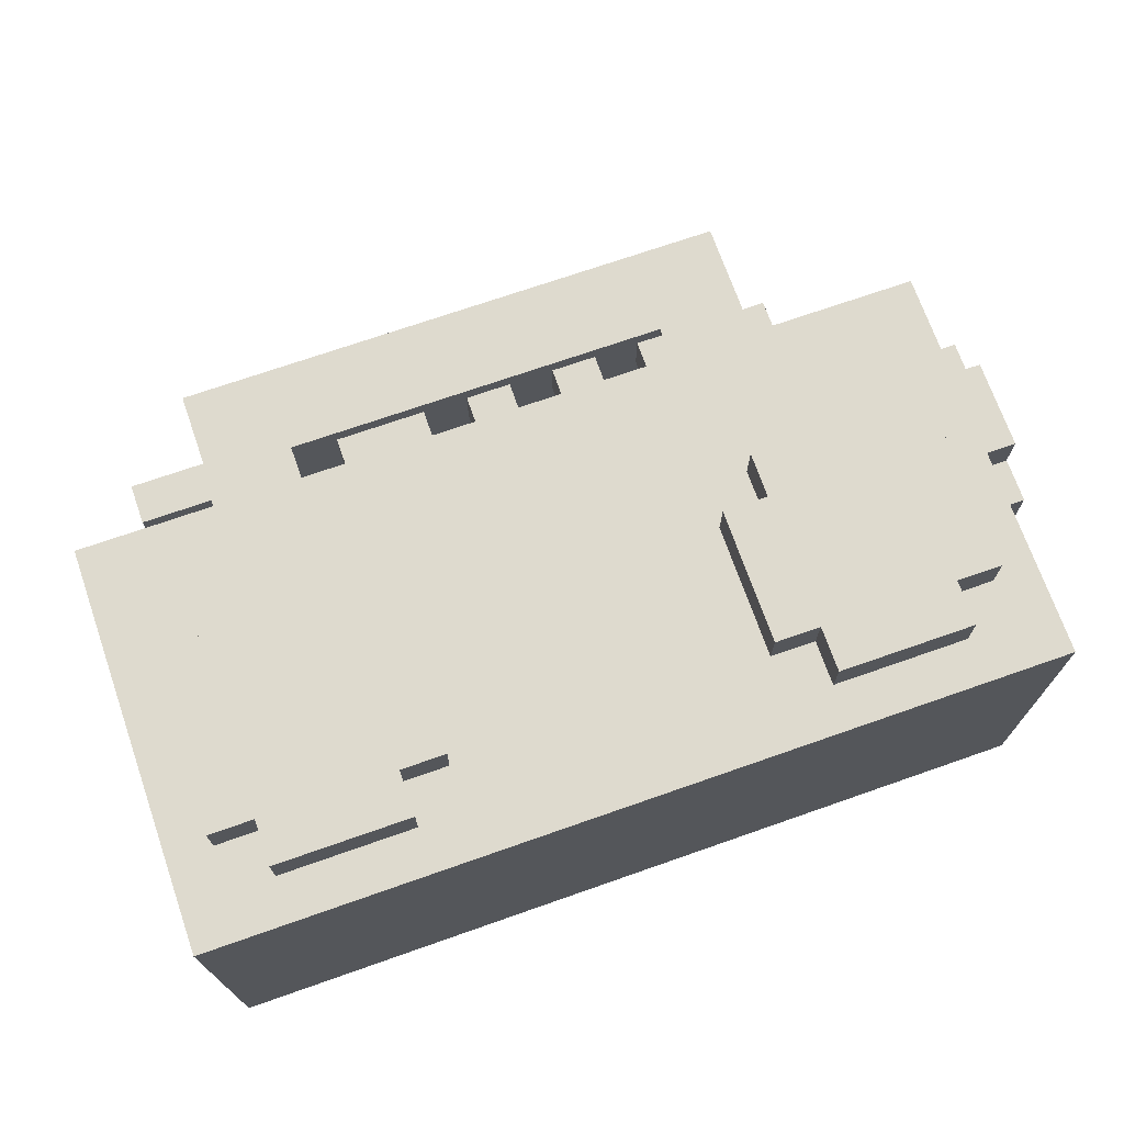
<metadata>
{"format":"obj","ext":"obj","renderer":"f3d","projection":"perspective","resolution":1024,"background":"white","views":[{"elev":71.2,"azim":-19.3,"up":"+Z"}]}
</metadata>
<code>
o
v -0.8 0 0
v -0.8 0 -0.8
v -0.8 0.9 0
v -0.8 0.9 -0.8
v -0.7 0.2 0.1
v -0.7 0.2 0
v -0.7 0.5 0.1
v -0.7 0.5 0
v -0.7 1.2 -0.7
v -0.7 1.2 -0.8
v -0.7 1.3 -0.7
v -0.7 1.3 -0.8
v -0.6 0.1 0.1
v -0.6 0.1 0
v -0.6 0.2 0.1
v -0.6 0.2 0
v -0.6 0.5 0.1
v -0.6 0.5 0
v -0.6 0.6 0.1
v -0.6 0.6 0
v -0.6 0.8 -0.1
v -0.6 0.8 -0.2
v -0.6 0.9 -0.1
v -0.6 0.9 -0.2
v -0.5 0.9 -0.1
v -0.5 0.9 -0.2
v -0.5 0.9 -0.3
v -0.5 0.9 -0.5
v -0.5 1 -0.1
v -0.5 1 -0.2
v -0.5 1.3 -0.3
v -0.5 1.3 -0.5
v -0.4 1.1 -0.7
v -0.4 1.1 -0.8
v -0.4 1.2 -0.7
v -0.4 1.2 -0.8
v -0.2 0.9 -0.1
v -0.2 0.9 -0.2
v -0.2 1 -0.1
v -0.2 1 -0.2
v 0 1 -0.7
v 0 1 -0.8
v 0 1.1 -0.7
v 0 1.1 -0.8
v 0.1 0.9 -0.1
v 0.1 0.9 -0.2
v 0.1 1 -0.1
v 0.1 1 -0.2
v 0.3 0.9 -0.1
v 0.3 0.9 -0.2
v 0.3 1 -0.1
v 0.3 1 -0.2
v 0.4 0.9 -0.7
v 0.4 0.9 -0.8
v 0.4 1 -0.7
v 0.4 1 -0.8
v 0.5 0.2 0.1
v 0.5 0.2 0
v 0.5 0.5 0.1
v 0.5 0.5 0
v 0.5 0.9 -0.1
v 0.5 0.9 -0.2
v 0.5 1 -0.1
v 0.5 1 -0.2
v 0.6 0.1 0.1
v 0.6 0.1 0
v 0.6 0.2 0.1
v 0.6 0.2 0
v 0.6 0.5 0.1
v 0.6 0.5 0
v 0.6 0.6 0.1
v 0.6 0.6 0
v 0.6 0.9 -0.3
v 0.6 0.9 -0.5
v 0.6 1.1 -0.3
v 0.6 1.1 -0.5
v 0.8 0.8 -0.7
v 0.8 0.8 -0.8
v 0.8 0.9 -0.7
v 0.8 0.9 -0.8
v -0.7 0.8 -0.1
v -0.7 0.8 -0.2
v -0.7 0.8 -0.7
v -0.7 0.8 -0.8
v -0.7 0.9 -0.1
v -0.7 0.9 -0.2
v -0.7 0.9 -0.7
v -0.7 0.9 -0.8
v -0.4 1.2 -0.7
v -0.4 1.2 -0.8
v -0.4 1.3 -0.7
v -0.4 1.3 -0.8
v -0.3 0.1 0.1
v -0.3 0.1 0
v -0.3 0.2 0.1
v -0.3 0.2 0
v -0.3 0.5 0.1
v -0.3 0.5 0
v -0.3 0.6 0.1
v -0.3 0.6 0
v -0.3 0.9 -0.1
v -0.3 0.9 -0.2
v -0.3 0.9 -0.3
v -0.3 0.9 -0.5
v -0.3 1 -0.1
v -0.3 1 -0.2
v -0.3 1.1 -0.3
v -0.3 1.1 -0.5
v -0.2 0.2 0.1
v -0.2 0.2 0
v -0.2 0.5 0.1
v -0.2 0.5 0
v 0 0.9 -0.1
v 0 0.9 -0.2
v 0 1 -0.1
v 0 1 -0.2
v 0 1.1 -0.7
v 0 1.1 -0.8
v 0 1.2 -0.7
v 0 1.2 -0.8
v 0.2 0.9 -0.1
v 0.2 0.9 -0.2
v 0.2 1 -0.1
v 0.2 1 -0.2
v 0.4 0.9 -0.1
v 0.4 0.9 -0.2
v 0.4 1 -0.1
v 0.4 1 -0.2
v 0.4 1 -0.7
v 0.4 1 -0.8
v 0.4 1.1 -0.7
v 0.4 1.1 -0.8
v 0.8 0.9 -0.1
v 0.8 0.9 -0.2
v 0.8 0.9 -0.3
v 0.8 0.9 -0.5
v 0.8 0.9 -0.7
v 0.8 0.9 -0.8
v 0.8 1 -0.1
v 0.8 1 -0.2
v 0.8 1 -0.7
v 0.8 1 -0.8
v 0.8 1.3 -0.3
v 0.8 1.3 -0.5
v 0.9 0.1 0.1
v 0.9 0.1 0
v 0.9 0.2 0.1
v 0.9 0.2 0
v 0.9 0.5 0.1
v 0.9 0.5 0
v 0.9 0.6 0.1
v 0.9 0.6 0
v 1 0.1 -0.6
v 1 0.1 -0.7
v 1 0.2 0.1
v 1 0.2 0
v 1 0.2 -0.6
v 1 0.2 -0.7
v 1 0.3 -0.6
v 1 0.3 -0.7
v 1 0.4 -0.6
v 1 0.4 -0.7
v 1 0.5 0.1
v 1 0.5 0
v 1 0.5 -0.6
v 1 0.5 -0.7
v 1 0.6 -0.6
v 1 0.6 -0.7
v 1 0.7 -0.6
v 1 0.7 -0.7
v 1 0.8 -0.6
v 1 0.8 -0.7
v 1.1 0 0
v 1.1 0 -0.8
v 1.1 0.1 -0.6
v 1.1 0.1 -0.7
v 1.1 0.2 -0.6
v 1.1 0.2 -0.7
v 1.1 0.3 -0.6
v 1.1 0.3 -0.7
v 1.1 0.4 -0.2
v 1.1 0.4 -0.4
v 1.1 0.4 -0.6
v 1.1 0.4 -0.7
v 1.1 0.5 -0.1
v 1.1 0.5 -0.2
v 1.1 0.5 -0.4
v 1.1 0.5 -0.5
v 1.1 0.5 -0.6
v 1.1 0.5 -0.7
v 1.1 0.6 -0.6
v 1.1 0.6 -0.7
v 1.1 0.7 -0.1
v 1.1 0.7 -0.2
v 1.1 0.7 -0.4
v 1.1 0.7 -0.5
v 1.1 0.7 -0.6
v 1.1 0.7 -0.7
v 1.1 0.8 -0.2
v 1.1 0.8 -0.4
v 1.1 0.8 -0.6
v 1.1 0.8 -0.7
v 1.1 0.9 0
v 1.1 0.9 -0.8
v 1.2 0.4 -0.2
v 1.2 0.4 -0.4
v 1.2 0.5 -0.1
v 1.2 0.5 -0.2
v 1.2 0.5 -0.4
v 1.2 0.5 -0.5
v 1.2 0.7 -0.1
v 1.2 0.7 -0.2
v 1.2 0.7 -0.4
v 1.2 0.7 -0.5
v 1.2 0.8 -0.2
v 1.2 0.8 -0.4
v -0.7 0.2 0.1
v -0.7 0.5 0.1
v -0.6 0.1 0.1
v -0.6 0.2 0.1
v -0.6 0.5 0.1
v -0.6 0.6 0.1
v -0.3 0.1 0.1
v -0.3 0.2 0.1
v -0.3 0.5 0.1
v -0.3 0.6 0.1
v -0.2 0.2 0.1
v -0.2 0.5 0.1
v 0.5 0.2 0.1
v 0.5 0.5 0.1
v 0.6 0.1 0.1
v 0.6 0.2 0.1
v 0.6 0.5 0.1
v 0.6 0.6 0.1
v 0.9 0.1 0.1
v 0.9 0.2 0.1
v 0.9 0.5 0.1
v 0.9 0.6 0.1
v 1 0.2 0.1
v 1 0.5 0.1
v -0.8 0 0
v -0.8 0.9 0
v -0.7 0.2 0
v -0.7 0.5 0
v -0.7 0.7 0
v -0.7 0.8 0
v -0.6 0.1 0
v -0.6 0.2 0
v -0.6 0.5 0
v -0.6 0.6 0
v -0.5 0.7 0
v -0.5 0.8 0
v -0.4 0.7 0
v -0.4 0.8 0
v -0.3 0.1 0
v -0.3 0.2 0
v -0.3 0.5 0
v -0.3 0.6 0
v -0.2 0.2 0
v -0.2 0.5 0
v -0.1 0.1 0
v -0.1 0.7 0
v 0 0.2 0
v 0 0.4 0
v 0 0.5 0
v 0 0.6 0
v 0.3 0.2 0
v 0.3 0.4 0
v 0.3 0.5 0
v 0.3 0.6 0
v 0.4 0.1 0
v 0.4 0.7 0
v 0.5 0.2 0
v 0.5 0.5 0
v 0.6 0.1 0
v 0.6 0.2 0
v 0.6 0.5 0
v 0.6 0.6 0
v 0.9 0.1 0
v 0.9 0.2 0
v 0.9 0.5 0
v 0.9 0.6 0
v 0.9 0.7 0
v 0.9 0.8 0
v 1 0.2 0
v 1 0.5 0
v 1.1 0 0
v 1.1 0.9 0
v -0.5 0.9 -0.1
v -0.5 1 -0.1
v -0.3 0.9 -0.1
v -0.3 1 -0.1
v -0.2 0.9 -0.1
v -0.2 1 -0.1
v 0 0.9 -0.1
v 0 1 -0.1
v 0.1 0.9 -0.1
v 0.1 1 -0.1
v 0.2 0.9 -0.1
v 0.2 1 -0.1
v 0.3 0.9 -0.1
v 0.3 1 -0.1
v 0.4 0.9 -0.1
v 0.4 1 -0.1
v 0.5 0.9 -0.1
v 0.5 1 -0.1
v 0.8 0.9 -0.1
v 0.8 1 -0.1
v 1.1 0.5 -0.1
v 1.1 0.7 -0.1
v 1.2 0.5 -0.1
v 1.2 0.7 -0.1
v -0.7 0.8 -0.2
v -0.7 0.9 -0.2
v -0.6 0.8 -0.2
v -0.6 0.9 -0.2
v 1.1 0.4 -0.2
v 1.1 0.5 -0.2
v 1.1 0.7 -0.2
v 1.1 0.8 -0.2
v 1.2 0.4 -0.2
v 1.2 0.5 -0.2
v 1.2 0.7 -0.2
v 1.2 0.8 -0.2
v -0.5 0.9 -0.3
v -0.5 1.3 -0.3
v -0.3 0.9 -0.3
v -0.3 1.1 -0.3
v 0.6 0.9 -0.3
v 0.6 1.1 -0.3
v 0.8 0.9 -0.3
v 0.8 1.3 -0.3
v -0.7 1.2 -0.7
v -0.7 1.3 -0.7
v -0.4 1.1 -0.7
v -0.4 1.2 -0.7
v -0.4 1.3 -0.7
v 0 1 -0.7
v 0 1.1 -0.7
v 0 1.2 -0.7
v 0.4 0.9 -0.7
v 0.4 1 -0.7
v 0.4 1.1 -0.7
v 0.8 0.9 -0.7
v 0.8 1 -0.7
v 1 0.1 -0.7
v 1 0.2 -0.7
v 1 0.3 -0.7
v 1 0.4 -0.7
v 1 0.5 -0.7
v 1 0.6 -0.7
v 1 0.7 -0.7
v 1 0.8 -0.7
v 1.1 0.1 -0.7
v 1.1 0.2 -0.7
v 1.1 0.3 -0.7
v 1.1 0.4 -0.7
v 1.1 0.5 -0.7
v 1.1 0.6 -0.7
v 1.1 0.7 -0.7
v 1.1 0.8 -0.7
v -0.7 0.8 -0.1
v -0.7 0.9 -0.1
v -0.6 0.8 -0.1
v -0.6 0.9 -0.1
v -0.5 0.9 -0.2
v -0.5 1 -0.2
v -0.3 0.9 -0.2
v -0.3 1 -0.2
v -0.2 0.9 -0.2
v -0.2 1 -0.2
v 0 0.9 -0.2
v 0 1 -0.2
v 0.1 0.9 -0.2
v 0.1 1 -0.2
v 0.2 0.9 -0.2
v 0.2 1 -0.2
v 0.3 0.9 -0.2
v 0.3 1 -0.2
v 0.4 0.9 -0.2
v 0.4 1 -0.2
v 0.5 0.9 -0.2
v 0.5 1 -0.2
v 0.8 0.9 -0.2
v 0.8 1 -0.2
v 1.1 0.4 -0.4
v 1.1 0.5 -0.4
v 1.1 0.7 -0.4
v 1.1 0.8 -0.4
v 1.2 0.4 -0.4
v 1.2 0.5 -0.4
v 1.2 0.7 -0.4
v 1.2 0.8 -0.4
v -0.5 0.9 -0.5
v -0.5 1.3 -0.5
v -0.3 0.9 -0.5
v -0.3 1.1 -0.5
v 0.6 0.9 -0.5
v 0.6 1.1 -0.5
v 0.8 0.9 -0.5
v 0.8 1.3 -0.5
v 1.1 0.5 -0.5
v 1.1 0.7 -0.5
v 1.2 0.5 -0.5
v 1.2 0.7 -0.5
v 1 0.1 -0.6
v 1 0.2 -0.6
v 1 0.3 -0.6
v 1 0.4 -0.6
v 1 0.5 -0.6
v 1 0.6 -0.6
v 1 0.7 -0.6
v 1 0.8 -0.6
v 1.1 0.1 -0.6
v 1.1 0.2 -0.6
v 1.1 0.3 -0.6
v 1.1 0.4 -0.6
v 1.1 0.5 -0.6
v 1.1 0.6 -0.6
v 1.1 0.7 -0.6
v 1.1 0.8 -0.6
v -0.7 0.8 -0.7
v -0.7 0.9 -0.7
v 0.4 0.9 -0.7
v 0.8 0.8 -0.7
v 0.8 0.9 -0.7
v -0.8 0 -0.8
v -0.8 0.9 -0.8
v -0.7 0.8 -0.8
v -0.7 0.9 -0.8
v -0.7 1.2 -0.8
v -0.7 1.3 -0.8
v -0.4 1.1 -0.8
v -0.4 1.2 -0.8
v -0.4 1.3 -0.8
v 0 1 -0.8
v 0 1.1 -0.8
v 0 1.2 -0.8
v 0.4 0.9 -0.8
v 0.4 1 -0.8
v 0.4 1.1 -0.8
v 0.8 0.8 -0.8
v 0.8 0.9 -0.8
v 0.8 1 -0.8
v 1 0.8 -0.8
v 1 0.9 -0.8
v 1.1 0 -0.8
v 1.1 0.9 -0.8
v -0.8 0 0
v 1.1 0 0
v -0.8 0 -0.8
v 1.1 0 -0.8
v -0.6 0.1 0.1
v -0.3 0.1 0.1
v 0.6 0.1 0.1
v 0.9 0.1 0.1
v -0.6 0.1 0
v -0.3 0.1 0
v 0.6 0.1 0
v 0.9 0.1 0
v -0.7 0.2 0.1
v -0.6 0.2 0.1
v -0.3 0.2 0.1
v -0.2 0.2 0.1
v 0.5 0.2 0.1
v 0.6 0.2 0.1
v 0.9 0.2 0.1
v 1 0.2 0.1
v -0.7 0.2 0
v -0.6 0.2 0
v -0.3 0.2 0
v -0.2 0.2 0
v 0.5 0.2 0
v 0.6 0.2 0
v 0.9 0.2 0
v 1 0.2 0
v 1 0.2 -0.6
v 1.1 0.2 -0.6
v 1 0.2 -0.7
v 1.1 0.2 -0.7
v 1.1 0.4 -0.2
v 1.2 0.4 -0.2
v 1.1 0.4 -0.4
v 1.2 0.4 -0.4
v 1 0.4 -0.6
v 1.1 0.4 -0.6
v 1 0.4 -0.7
v 1.1 0.4 -0.7
v 1.1 0.5 -0.1
v 1.2 0.5 -0.1
v 1.1 0.5 -0.2
v 1.2 0.5 -0.2
v 1.1 0.5 -0.4
v 1.2 0.5 -0.4
v 1.1 0.5 -0.5
v 1.2 0.5 -0.5
v 1 0.6 -0.6
v 1.1 0.6 -0.6
v 1 0.6 -0.7
v 1.1 0.6 -0.7
v 1 0.8 -0.6
v 1.1 0.8 -0.6
v 1 0.8 -0.7
v 1.1 0.8 -0.7
v 0.4 0.9 -0.7
v 0.8 0.9 -0.7
v 0.4 0.9 -0.8
v 0.8 0.9 -0.8
v 0 1 -0.7
v 0.4 1 -0.7
v 0 1 -0.8
v 0.4 1 -0.8
v -0.3 1.1 -0.3
v 0.6 1.1 -0.3
v -0.3 1.1 -0.5
v 0.6 1.1 -0.5
v -0.4 1.1 -0.7
v 0 1.1 -0.7
v -0.4 1.1 -0.8
v 0 1.1 -0.8
v -0.7 1.2 -0.7
v -0.4 1.2 -0.7
v -0.7 1.2 -0.8
v -0.4 1.2 -0.8
v 1 0.1 -0.6
v 1.1 0.1 -0.6
v 1 0.1 -0.7
v 1.1 0.1 -0.7
v 1 0.3 -0.6
v 1.1 0.3 -0.6
v 1 0.3 -0.7
v 1.1 0.3 -0.7
v -0.7 0.5 0.1
v -0.6 0.5 0.1
v -0.3 0.5 0.1
v -0.2 0.5 0.1
v 0.5 0.5 0.1
v 0.6 0.5 0.1
v 0.9 0.5 0.1
v 1 0.5 0.1
v -0.7 0.5 0
v -0.6 0.5 0
v -0.3 0.5 0
v -0.2 0.5 0
v 0.5 0.5 0
v 0.6 0.5 0
v 0.9 0.5 0
v 1 0.5 0
v 1 0.5 -0.6
v 1.1 0.5 -0.6
v 1 0.5 -0.7
v 1.1 0.5 -0.7
v -0.6 0.6 0.1
v -0.3 0.6 0.1
v 0.6 0.6 0.1
v 0.9 0.6 0.1
v -0.6 0.6 0
v -0.3 0.6 0
v 0.6 0.6 0
v 0.9 0.6 0
v 1.1 0.7 -0.1
v 1.2 0.7 -0.1
v 1.1 0.7 -0.2
v 1.2 0.7 -0.2
v 1.1 0.7 -0.4
v 1.2 0.7 -0.4
v 1.1 0.7 -0.5
v 1.2 0.7 -0.5
v 1 0.7 -0.6
v 1.1 0.7 -0.6
v 1 0.7 -0.7
v 1.1 0.7 -0.7
v -0.7 0.8 -0.1
v -0.6 0.8 -0.1
v -0.7 0.8 -0.2
v -0.6 0.8 -0.2
v 1.1 0.8 -0.2
v 1.2 0.8 -0.2
v 1.1 0.8 -0.4
v 1.2 0.8 -0.4
v -0.7 0.8 -0.7
v 0.8 0.8 -0.7
v -0.7 0.8 -0.8
v 0.8 0.8 -0.8
v -0.8 0.9 0
v 1.1 0.9 0
v -0.7 0.9 -0.1
v -0.6 0.9 -0.1
v -0.5 0.9 -0.1
v -0.3 0.9 -0.1
v -0.2 0.9 -0.1
v 0 0.9 -0.1
v 0.1 0.9 -0.1
v 0.2 0.9 -0.1
v 0.3 0.9 -0.1
v 0.4 0.9 -0.1
v 0.5 0.9 -0.1
v 0.8 0.9 -0.1
v -0.7 0.9 -0.2
v -0.6 0.9 -0.2
v -0.5 0.9 -0.2
v -0.3 0.9 -0.2
v -0.2 0.9 -0.2
v 0 0.9 -0.2
v 0.1 0.9 -0.2
v 0.2 0.9 -0.2
v 0.3 0.9 -0.2
v 0.4 0.9 -0.2
v 0.5 0.9 -0.2
v 0.8 0.9 -0.2
v -0.5 0.9 -0.3
v -0.3 0.9 -0.3
v 0.6 0.9 -0.3
v 0.8 0.9 -0.3
v -0.5 0.9 -0.5
v -0.3 0.9 -0.5
v 0.6 0.9 -0.5
v 0.8 0.9 -0.5
v -0.7 0.9 -0.7
v 0.4 0.9 -0.7
v 0.8 0.9 -0.7
v 1 0.9 -0.7
v -0.8 0.9 -0.8
v -0.7 0.9 -0.8
v 0.8 0.9 -0.8
v 1 0.9 -0.8
v 1.1 0.9 -0.8
v -0.5 1 -0.1
v -0.3 1 -0.1
v -0.2 1 -0.1
v 0 1 -0.1
v 0.1 1 -0.1
v 0.2 1 -0.1
v 0.3 1 -0.1
v 0.4 1 -0.1
v 0.5 1 -0.1
v 0.8 1 -0.1
v -0.5 1 -0.2
v -0.3 1 -0.2
v -0.2 1 -0.2
v 0 1 -0.2
v 0.1 1 -0.2
v 0.2 1 -0.2
v 0.3 1 -0.2
v 0.4 1 -0.2
v 0.5 1 -0.2
v 0.8 1 -0.2
v 0.4 1 -0.7
v 0.8 1 -0.7
v 0.4 1 -0.8
v 0.8 1 -0.8
v 0 1.1 -0.7
v 0.4 1.1 -0.7
v 0 1.1 -0.8
v 0.4 1.1 -0.8
v -0.4 1.2 -0.7
v 0 1.2 -0.7
v -0.4 1.2 -0.8
v 0 1.2 -0.8
v -0.5 1.3 -0.3
v 0.8 1.3 -0.3
v -0.5 1.3 -0.5
v 0.8 1.3 -0.5
v -0.7 1.3 -0.7
v -0.4 1.3 -0.7
v -0.7 1.3 -0.8
v -0.4 1.3 -0.8
f 3 2 1
f 4 2 3
f 7 6 5
f 8 6 7
f 11 10 9
f 12 10 11
f 15 14 13
f 16 14 15
f 19 18 17
f 20 18 19
f 23 22 21
f 24 22 23
f 29 26 25
f 30 26 29
f 31 28 27
f 32 28 31
f 35 34 33
f 36 34 35
f 39 38 37
f 40 38 39
f 43 42 41
f 44 42 43
f 47 46 45
f 48 46 47
f 51 50 49
f 52 50 51
f 55 54 53
f 56 54 55
f 59 58 57
f 60 58 59
f 63 62 61
f 64 62 63
f 67 66 65
f 68 66 67
f 71 70 69
f 72 70 71
f 75 74 73
f 76 74 75
f 79 78 77
f 80 78 79
f 81 82 85
f 85 82 86
f 83 84 87
f 87 84 88
f 89 90 91
f 91 90 92
f 93 94 95
f 95 94 96
f 97 98 99
f 99 98 100
f 101 102 105
f 105 102 106
f 103 104 107
f 107 104 108
f 109 110 111
f 111 110 112
f 113 114 115
f 115 114 116
f 117 118 119
f 119 118 120
f 121 122 123
f 123 122 124
f 125 126 127
f 127 126 128
f 129 130 131
f 131 130 132
f 133 134 139
f 139 134 140
f 137 138 141
f 141 138 142
f 135 136 143
f 143 136 144
f 145 146 147
f 147 146 148
f 149 150 151
f 151 150 152
f 153 154 157
f 157 154 158
f 159 160 161
f 161 160 162
f 155 156 163
f 163 156 164
f 165 166 167
f 167 166 168
f 169 170 171
f 171 170 172
f 173 174 175
f 175 174 176
f 173 175 177
f 176 174 178
f 173 177 179
f 177 178 179
f 178 174 180
f 179 178 180
f 173 179 181
f 181 179 182
f 182 179 183
f 180 174 184
f 173 181 185
f 185 181 186
f 182 183 187
f 183 184 187
f 187 184 188
f 188 184 189
f 184 174 190
f 189 184 190
f 188 189 191
f 190 174 192
f 173 185 193
f 188 191 196
f 191 192 196
f 196 192 197
f 192 174 198
f 197 192 198
f 193 194 199
f 196 197 200
f 195 196 200
f 200 197 201
f 198 174 202
f 200 201 203
f 201 202 203
f 173 193 203
f 193 199 203
f 199 200 203
f 202 174 204
f 203 202 204
f 205 206 208
f 208 206 209
f 207 208 211
f 209 210 211
f 208 209 211
f 211 210 212
f 212 210 213
f 213 210 214
f 212 213 215
f 215 213 216
f 220 218 217
f 221 218 220
f 223 220 219
f 223 222 221
f 223 221 220
f 224 222 223
f 225 222 224
f 226 222 225
f 227 225 224
f 228 225 227
f 232 230 229
f 233 230 232
f 235 233 232
f 235 234 233
f 235 232 231
f 236 234 235
f 237 234 236
f 238 234 237
f 239 237 236
f 240 237 239
f 243 242 241
f 244 242 243
f 245 242 244
f 246 242 245
f 247 243 241
f 248 243 247
f 249 245 244
f 250 245 249
f 251 246 245
f 251 245 250
f 252 242 246
f 252 246 251
f 253 251 250
f 253 252 251
f 254 242 252
f 254 252 253
f 255 247 241
f 258 253 250
f 259 256 255
f 260 258 257
f 261 259 255
f 261 260 259
f 261 255 241
f 262 258 260
f 262 260 261
f 262 254 253
f 262 253 258
f 263 262 261
f 264 262 263
f 265 262 264
f 266 262 265
f 267 263 261
f 267 264 263
f 268 265 264
f 268 264 267
f 269 266 265
f 269 265 268
f 270 262 266
f 270 266 269
f 271 261 241
f 271 269 268
f 271 270 269
f 271 267 261
f 271 268 267
f 272 262 270
f 272 270 271
f 272 254 262
f 273 272 271
f 274 272 273
f 275 271 241
f 275 273 271
f 276 273 275
f 277 272 274
f 278 272 277
f 279 275 241
f 282 272 278
f 283 254 272
f 283 272 282
f 284 242 254
f 284 254 283
f 285 280 279
f 286 283 282
f 286 282 281
f 286 284 283
f 287 285 279
f 287 286 285
f 287 279 241
f 288 242 284
f 288 286 287
f 288 284 286
f 291 290 289
f 292 290 291
f 295 294 293
f 296 294 295
f 299 298 297
f 300 298 299
f 303 302 301
f 304 302 303
f 307 306 305
f 308 306 307
f 311 310 309
f 312 310 311
f 315 314 313
f 316 314 315
f 321 318 317
f 322 318 321
f 323 320 319
f 324 320 323
f 327 326 325
f 328 326 327
f 330 326 328
f 331 330 329
f 332 326 330
f 332 330 331
f 336 334 333
f 337 334 336
f 339 336 335
f 340 336 339
f 342 339 338
f 343 339 342
f 344 342 341
f 345 342 344
f 354 347 346
f 355 347 354
f 356 349 348
f 357 349 356
f 358 351 350
f 359 351 358
f 360 353 352
f 361 353 360
f 362 363 364
f 364 363 365
f 366 367 368
f 368 367 369
f 370 371 372
f 372 371 373
f 374 375 376
f 376 375 377
f 378 379 380
f 380 379 381
f 382 383 384
f 384 383 385
f 386 387 390
f 390 387 391
f 388 389 392
f 392 389 393
f 394 395 396
f 396 395 397
f 397 395 399
f 398 399 400
f 399 395 401
f 400 399 401
f 402 403 404
f 404 403 405
f 406 407 414
f 414 407 415
f 408 409 416
f 416 409 417
f 410 411 418
f 418 411 419
f 412 413 420
f 420 413 421
f 422 423 424
f 422 424 425
f 425 424 426
f 427 428 429
f 429 428 430
f 431 432 434
f 434 432 435
f 433 434 437
f 437 434 438
f 436 437 440
f 440 437 441
f 427 429 442
f 439 440 443
f 443 440 444
f 427 442 445
f 442 443 445
f 445 443 446
f 427 445 447
f 445 446 447
f 447 446 448
f 451 450 449
f 452 450 451
f 457 454 453
f 458 454 457
f 459 456 455
f 460 456 459
f 469 462 461
f 470 462 469
f 471 464 463
f 472 464 471
f 473 466 465
f 474 466 473
f 475 468 467
f 476 468 475
f 479 478 477
f 480 478 479
f 483 482 481
f 484 482 483
f 487 486 485
f 488 486 487
f 491 490 489
f 492 490 491
f 495 494 493
f 496 494 495
f 499 498 497
f 500 498 499
f 503 502 501
f 504 502 503
f 507 506 505
f 508 506 507
f 511 510 509
f 512 510 511
f 515 514 513
f 516 514 515
f 519 518 517
f 520 518 519
f 523 522 521
f 524 522 523
f 525 526 527
f 527 526 528
f 529 530 531
f 531 530 532
f 533 534 541
f 541 534 542
f 535 536 543
f 543 536 544
f 537 538 545
f 545 538 546
f 539 540 547
f 547 540 548
f 549 550 551
f 551 550 552
f 553 554 557
f 557 554 558
f 555 556 559
f 559 556 560
f 561 562 563
f 563 562 564
f 565 566 567
f 567 566 568
f 569 570 571
f 571 570 572
f 573 574 575
f 575 574 576
f 577 578 579
f 579 578 580
f 581 582 583
f 583 582 584
f 585 586 587
f 587 586 588
f 588 586 589
f 589 586 590
f 590 586 591
f 591 586 592
f 592 586 593
f 593 586 594
f 594 586 595
f 595 586 596
f 596 586 597
f 597 586 598
f 585 587 599
f 588 589 600
f 600 589 601
f 590 591 602
f 602 591 603
f 592 593 604
f 604 593 605
f 594 595 606
f 606 595 607
f 596 597 608
f 608 597 609
f 598 586 610
f 608 609 611
f 609 610 611
f 606 607 611
f 604 605 611
f 607 608 611
f 600 601 611
f 605 606 611
f 602 603 611
f 603 604 611
f 599 600 611
f 601 602 611
f 611 610 612
f 612 610 613
f 610 586 614
f 613 610 614
f 599 611 615
f 612 613 616
f 616 613 617
f 614 586 618
f 599 615 619
f 617 618 619
f 585 599 619
f 616 617 619
f 615 616 619
f 619 618 620
f 618 586 621
f 620 618 621
f 621 586 622
f 585 619 623
f 623 619 624
f 621 622 625
f 622 586 626
f 625 622 626
f 626 586 627
f 628 629 638
f 638 629 639
f 630 631 640
f 640 631 641
f 632 633 642
f 642 633 643
f 634 635 644
f 644 635 645
f 636 637 646
f 646 637 647
f 648 649 650
f 650 649 651
f 652 653 654
f 654 653 655
f 656 657 658
f 658 657 659
f 660 661 662
f 662 661 663
f 664 665 666
f 666 665 667

</code>
